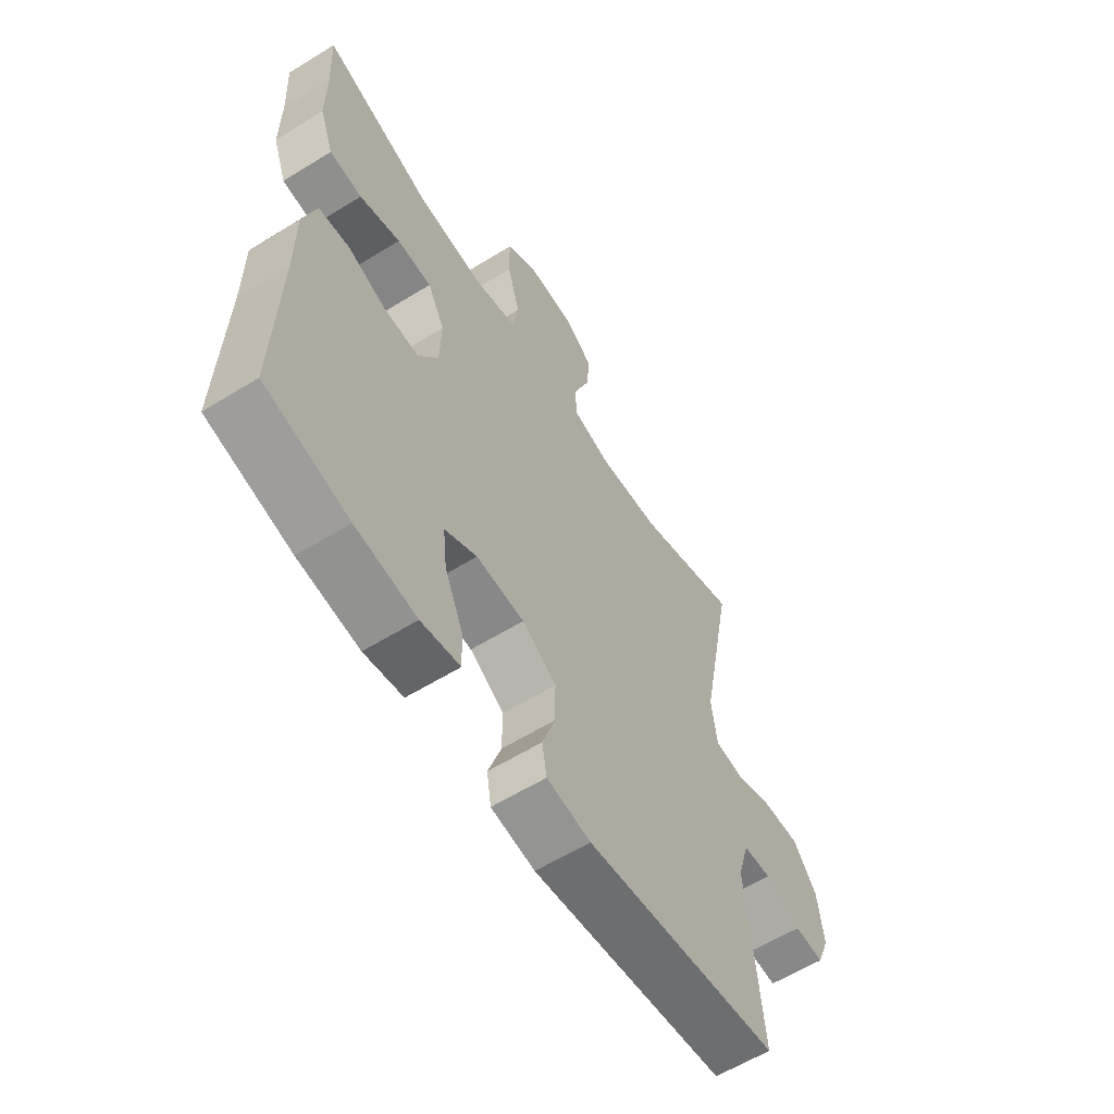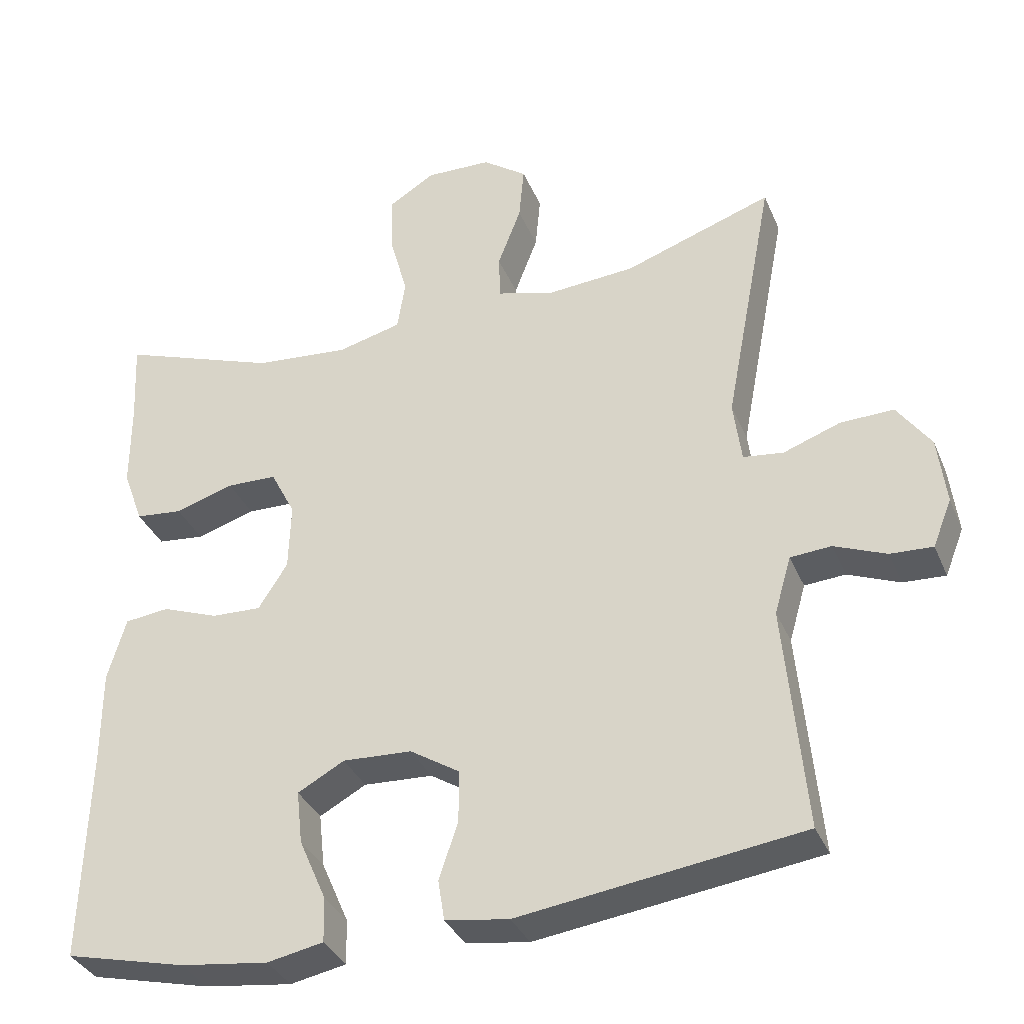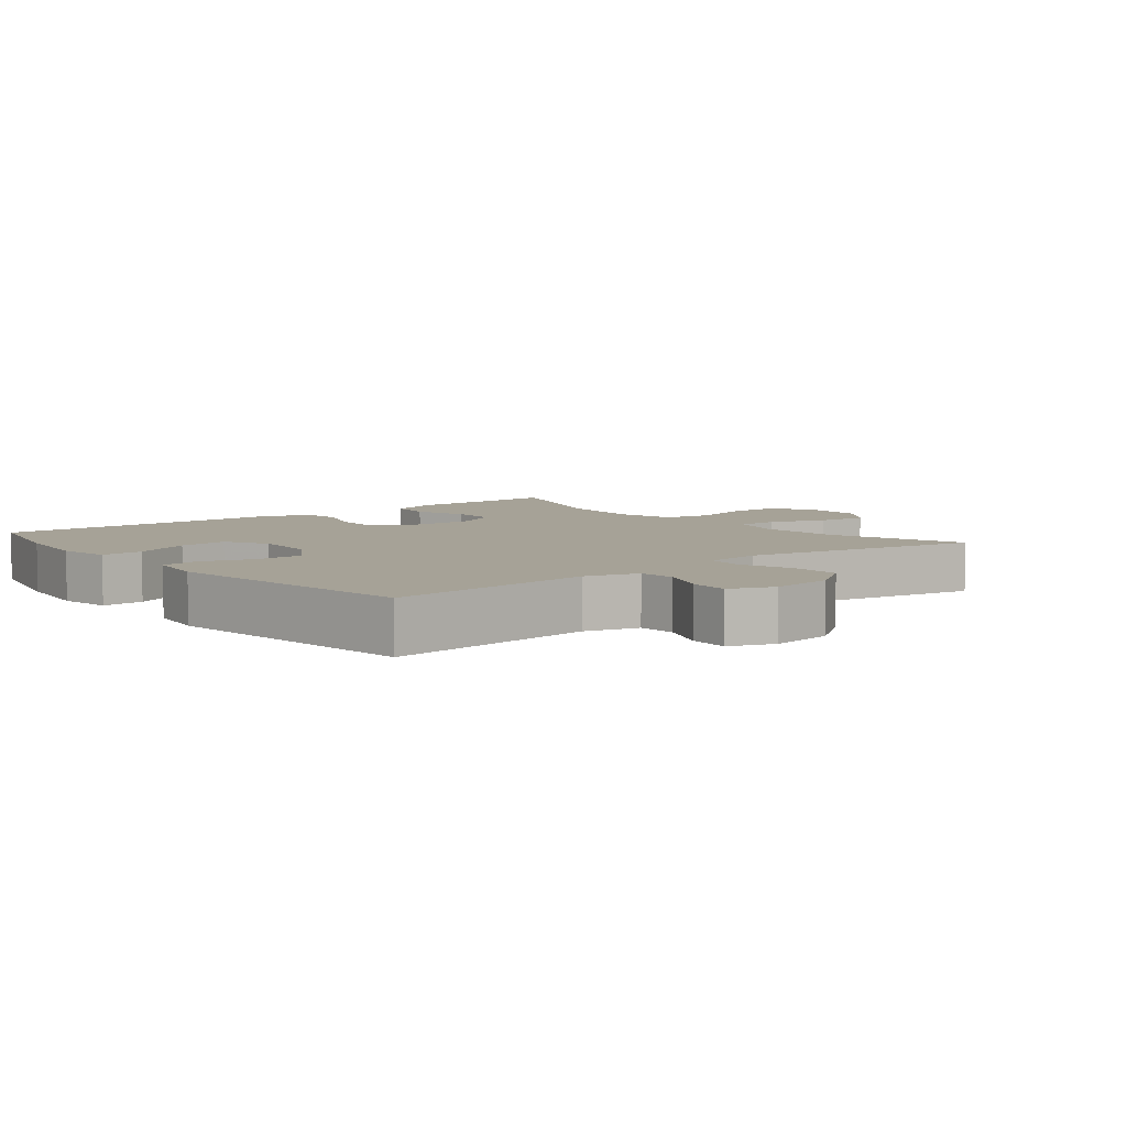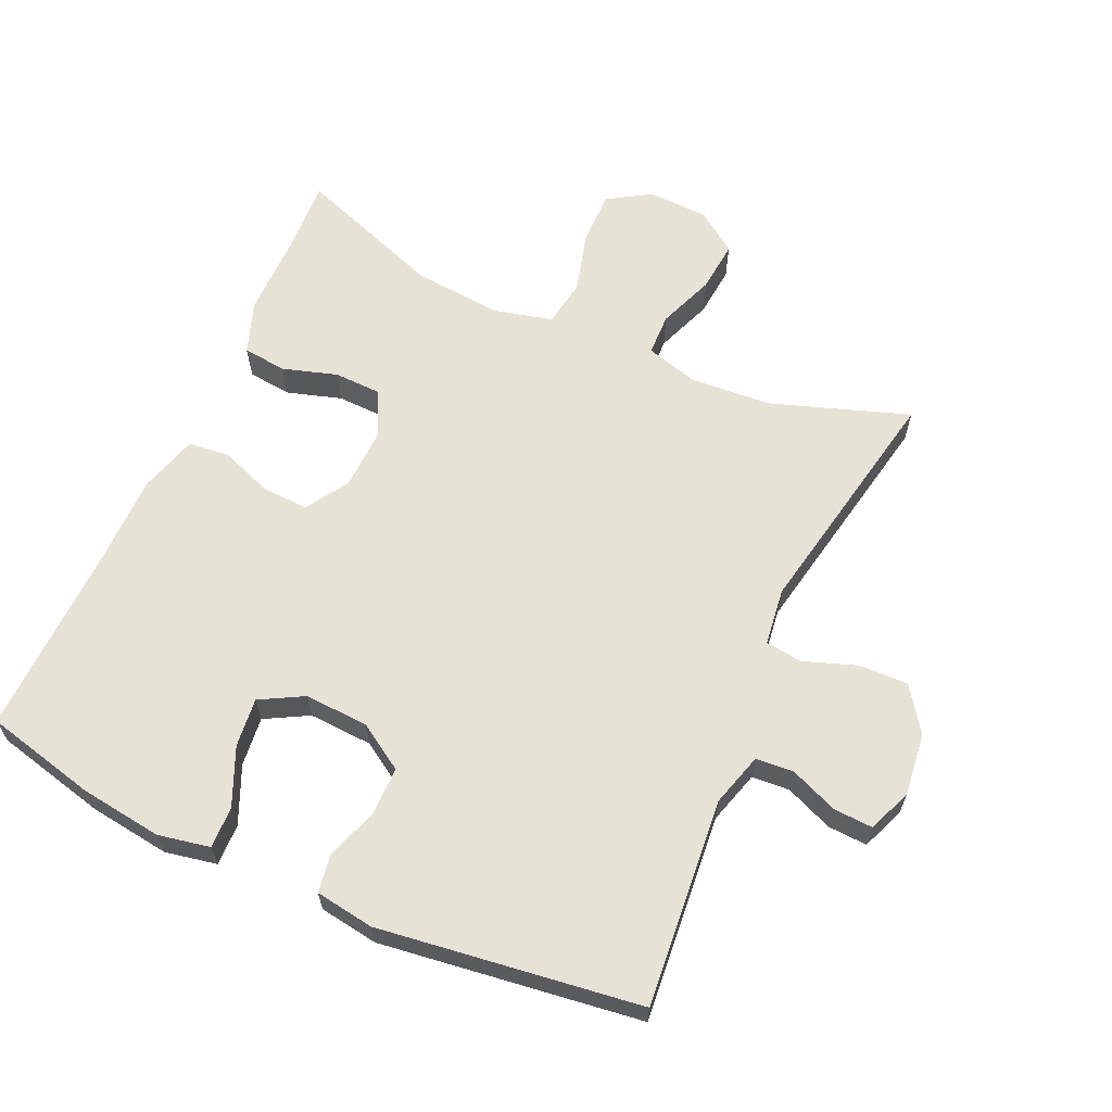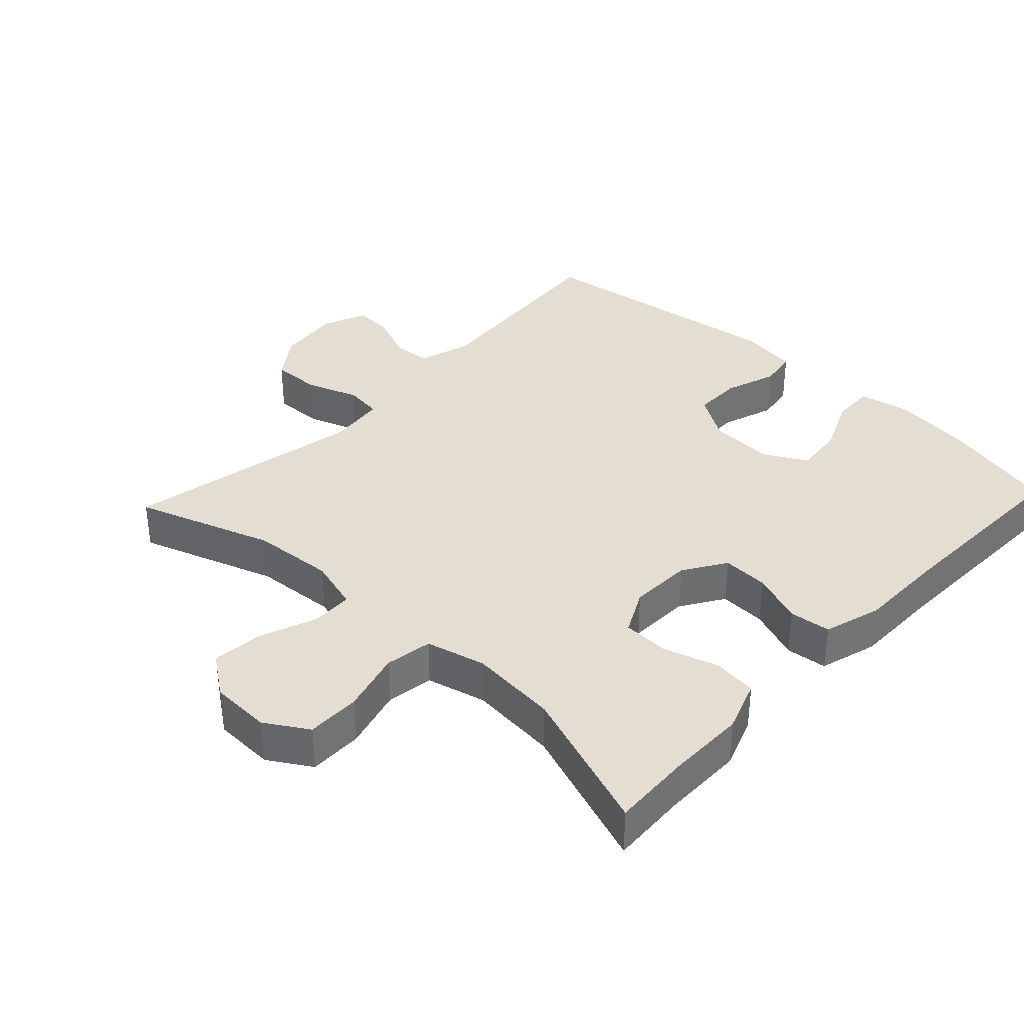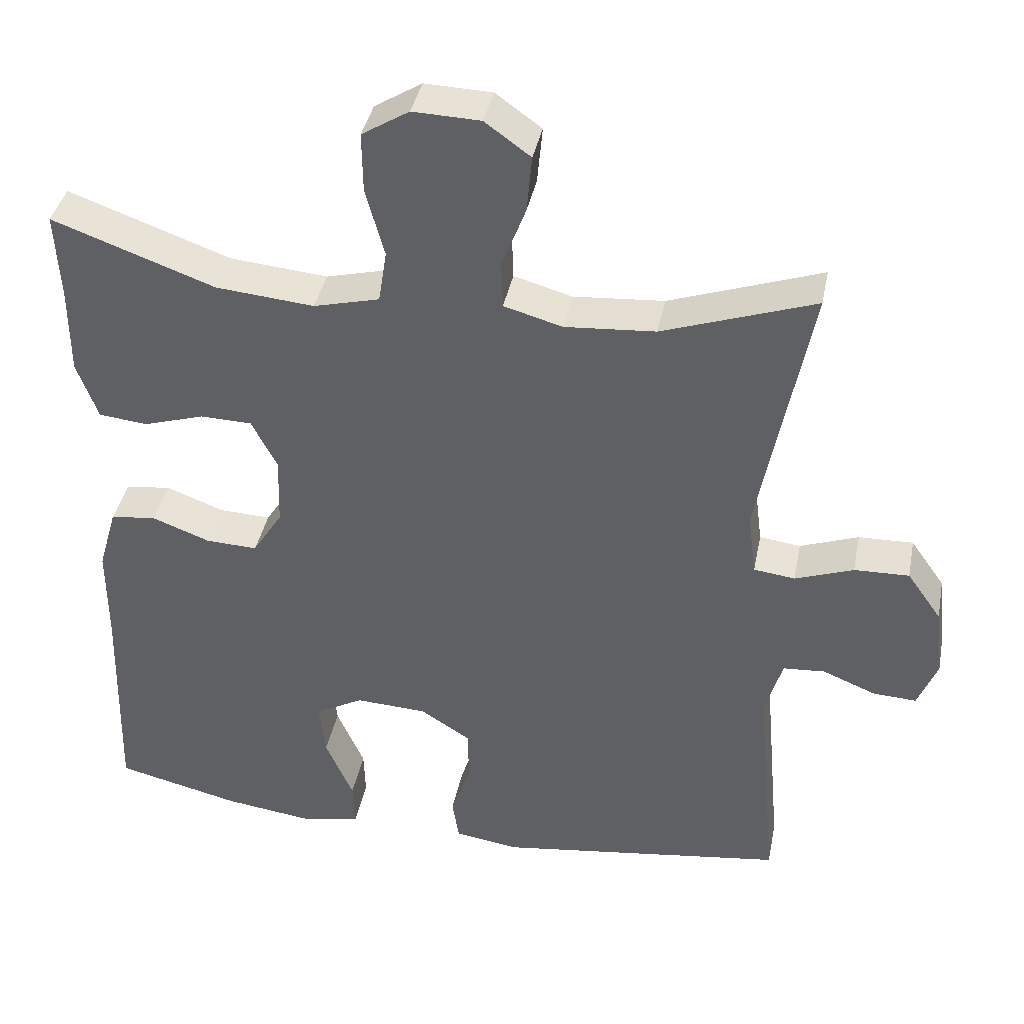
<metadata>
{"format":"obj","ext":"obj","renderer":"f3d","projection":"perspective","resolution":1024,"background":"white","views":[{"elev":-60.5,"azim":122.2,"up":"+Z"},{"elev":-34.9,"azim":-159.1,"up":"+Z"},{"elev":6.4,"azim":-129.1,"up":"+Y"},{"elev":63.0,"azim":-155.7,"up":"+Y"},{"elev":36.1,"azim":43.3,"up":"+Y"},{"elev":39.1,"azim":-168.9,"up":"+Z"}]}
</metadata>
<code>
v 0.5 0.07 0.5
v 0.494 0.07 0.383
v 0.494 0.07 0.266
v 0.466 0.07 0.189
v 0.401 0.07 0.182
v 0.32 0.07 0.207
v 0.251 0.07 0.205
v 0.217 0.07 0.139
v 0.22 0.07 0.046
v 0.26 0.07 -0.017
v 0.329 0.07 -0.014
v 0.406 0.07 0.015
v 0.467 0.07 0.008
v 0.492 0.07 -0.078
v 0.492 0.07 -0.207
v 0.5 0.07 -0.5
v 0.334 0.07 -0.54
v 0.213 0.07 -0.556
v 0.136 0.07 -0.541
v 0.138 0.07 -0.479
v 0.175 0.07 -0.394
v 0.183 0.07 -0.321
v 0.119 0.07 -0.286
v 0.024 0.07 -0.291
v -0.044 0.07 -0.334
v -0.044 0.07 -0.406
v -0.018 0.07 -0.483
v -0.027 0.07 -0.539
v -0.114 0.07 -0.552
v -0.5 0.07 -0.5
v -0.472 0.07 -0.192
v -0.495 0.07 -0.113
v -0.551 0.07 -0.109
v -0.622 0.07 -0.138
v -0.68 0.07 -0.141
v -0.706 0.07 -0.076
v -0.695 0.07 0.017
v -0.649 0.07 0.082
v -0.576 0.07 0.08
v -0.498 0.07 0.052
v -0.443 0.07 0.059
v -0.432 0.07 0.144
v -0.5 0.07 0.5
v -0.297 0.07 0.43
v -0.176 0.07 0.421
v -0.098 0.07 0.443
v -0.096 0.07 0.505
v -0.128 0.07 0.589
v -0.135 0.07 0.665
v -0.074 0.07 0.709
v 0.016 0.07 0.712
v 0.079 0.07 0.673
v 0.078 0.07 0.593
v 0.053 0.07 0.502
v 0.064 0.07 0.432
v 0.152 0.07 0.41
v 0.283 0.07 0.422
v 0.5 0 0.5
v 0.494 0 0.383
v 0.494 0 0.266
v 0.466 0 0.189
v 0.401 0 0.182
v 0.32 0 0.207
v 0.251 0 0.205
v 0.217 0 0.139
v 0.22 0 0.046
v 0.26 0 -0.017
v 0.329 0 -0.014
v 0.406 0 0.015
v 0.467 0 0.008
v 0.492 0 -0.078
v 0.492 0 -0.207
v 0.5 0 -0.5
v 0.334 0 -0.54
v 0.213 0 -0.556
v 0.136 0 -0.541
v 0.138 0 -0.479
v 0.175 0 -0.394
v 0.183 0 -0.321
v 0.119 0 -0.286
v 0.024 0 -0.291
v -0.044 0 -0.334
v -0.044 0 -0.406
v -0.018 0 -0.483
v -0.027 0 -0.539
v -0.114 0 -0.552
v -0.5 0 -0.5
v -0.472 0 -0.192
v -0.495 0 -0.113
v -0.551 0 -0.109
v -0.622 0 -0.138
v -0.68 0 -0.141
v -0.706 0 -0.076
v -0.695 0 0.017
v -0.649 0 0.082
v -0.576 0 0.08
v -0.498 0 0.052
v -0.443 0 0.059
v -0.432 0 0.144
v -0.5 0 0.5
v -0.297 0 0.43
v -0.176 0 0.421
v -0.098 0 0.443
v -0.096 0 0.505
v -0.128 0 0.589
v -0.135 0 0.665
v -0.074 0 0.709
v 0.016 0 0.712
v 0.079 0 0.673
v 0.078 0 0.593
v 0.053 0 0.502
v 0.064 0 0.432
v 0.152 0 0.41
v 0.283 0 0.422
f 51 52 53 54
f 51 54 55
f 50 51 55
f 47 48 49 50
f 46 47 50 55
f 45 46 55 56
f 42 43 44
f 41 42 44 45
f 37 38 39 40
f 37 40 41
f 36 37 41
f 33 34 35 36
f 32 33 36 41
f 31 32 41 45
f 26 27 28 29
f 25 26 29 30
f 24 25 30 31
f 18 19 20 21
f 18 21 22
f 15 16 17 18
f 15 18 22
f 14 15 22 23
f 11 12 13 14
f 10 11 14 23
f 3 4 5 6
f 2 3 6 7
f 57 1 2 7
f 56 57 7 8
f 45 56 8 9
f 23 24 31 45
f 9 10 23 45
f 111 110 109 108
f 112 111 108
f 112 108 107
f 107 106 105 104
f 112 107 104 103
f 113 112 103 102
f 101 100 99
f 102 101 99 98
f 97 96 95 94
f 98 97 94
f 98 94 93
f 93 92 91 90
f 98 93 90 89
f 102 98 89 88
f 86 85 84 83
f 87 86 83 82
f 88 87 82 81
f 78 77 76 75
f 79 78 75
f 75 74 73 72
f 79 75 72
f 80 79 72 71
f 71 70 69 68
f 80 71 68 67
f 63 62 61 60
f 64 63 60 59
f 64 59 58 114
f 65 64 114 113
f 66 65 113 102
f 102 88 81 80
f 102 80 67 66
f 1 58 59 2
f 2 59 60 3
f 3 60 61 4
f 4 61 62 5
f 5 62 63 6
f 6 63 64 7
f 7 64 65 8
f 8 65 66 9
f 9 66 67 10
f 10 67 68 11
f 11 68 69 12
f 12 69 70 13
f 13 70 71 14
f 14 71 72 15
f 15 72 73 16
f 16 73 74 17
f 17 74 75 18
f 18 75 76 19
f 19 76 77 20
f 20 77 78 21
f 21 78 79 22
f 22 79 80 23
f 23 80 81 24
f 24 81 82 25
f 25 82 83 26
f 26 83 84 27
f 27 84 85 28
f 28 85 86 29
f 29 86 87 30
f 30 87 88 31
f 31 88 89 32
f 32 89 90 33
f 33 90 91 34
f 34 91 92 35
f 35 92 93 36
f 36 93 94 37
f 37 94 95 38
f 38 95 96 39
f 39 96 97 40
f 40 97 98 41
f 41 98 99 42
f 42 99 100 43
f 43 100 101 44
f 44 101 102 45
f 45 102 103 46
f 46 103 104 47
f 47 104 105 48
f 48 105 106 49
f 49 106 107 50
f 50 107 108 51
f 51 108 109 52
f 52 109 110 53
f 53 110 111 54
f 54 111 112 55
f 55 112 113 56
f 56 113 114 57
f 57 114 58 1

</code>
